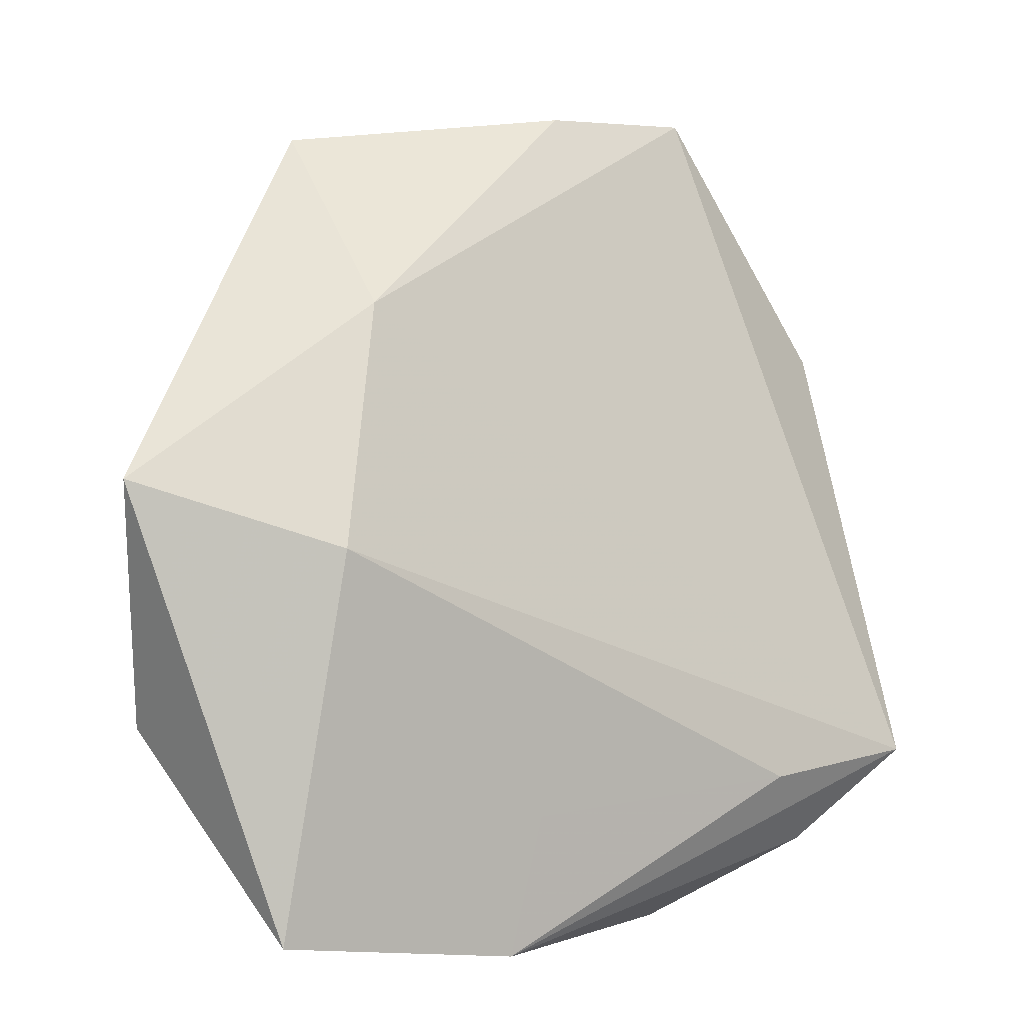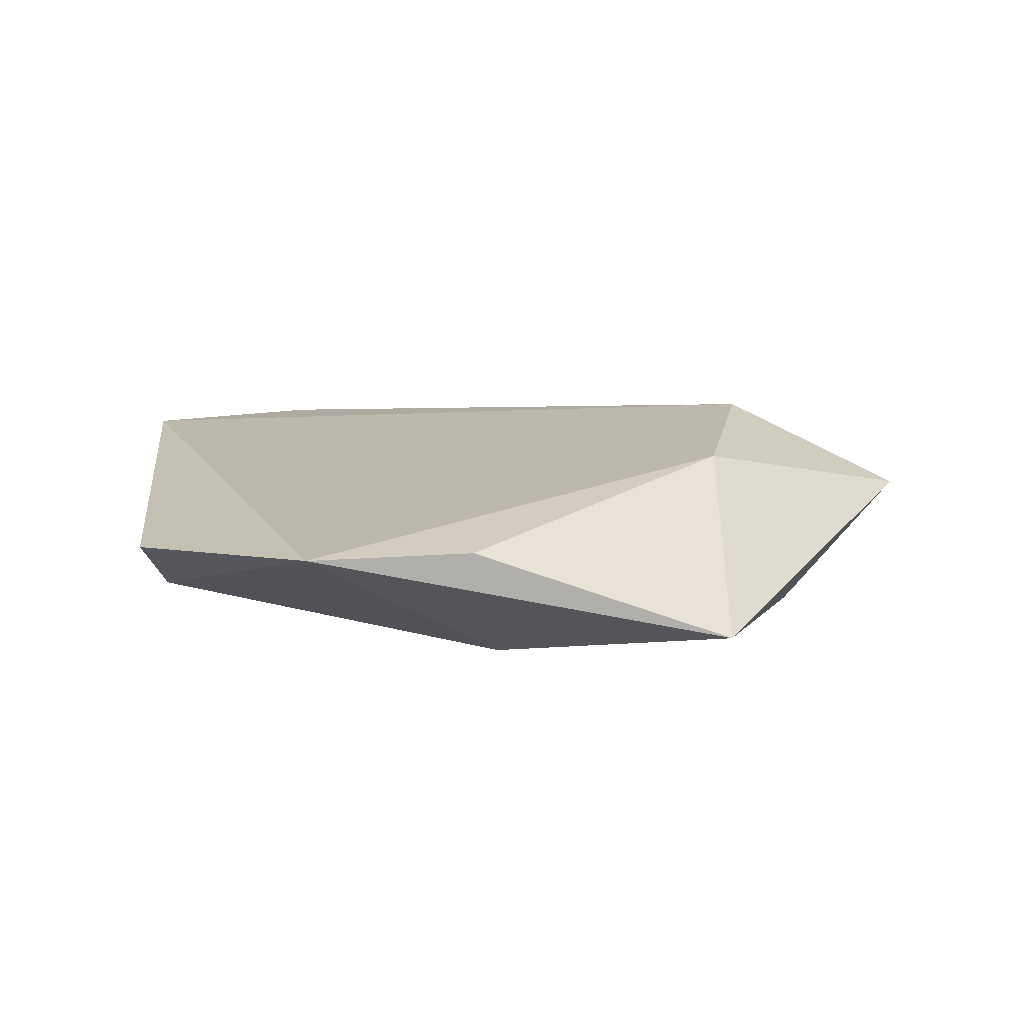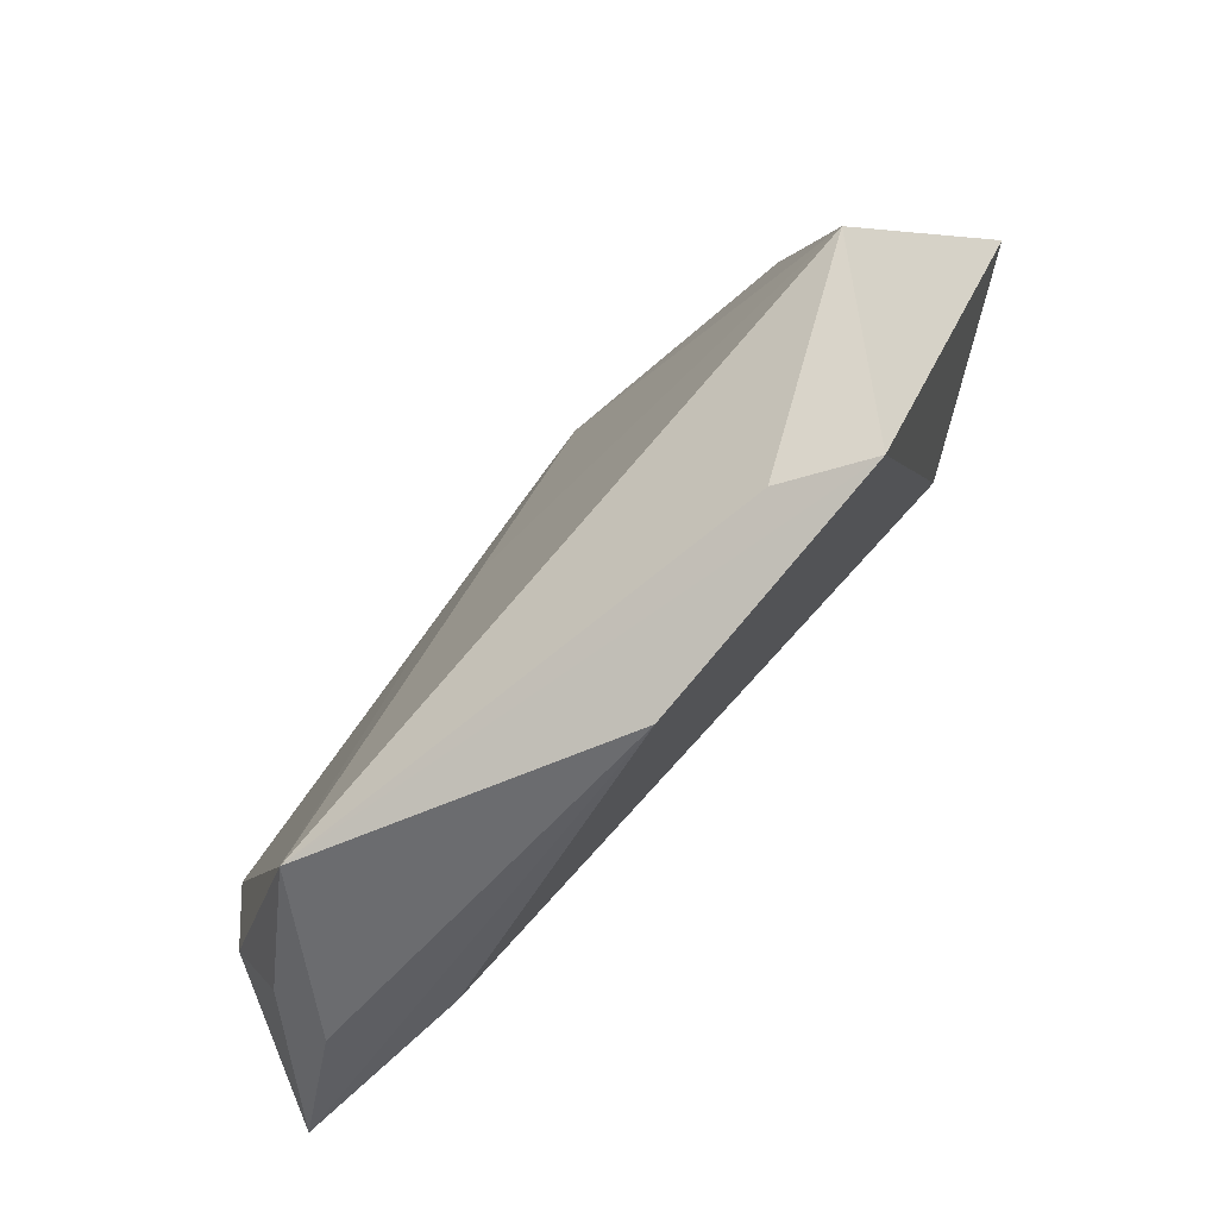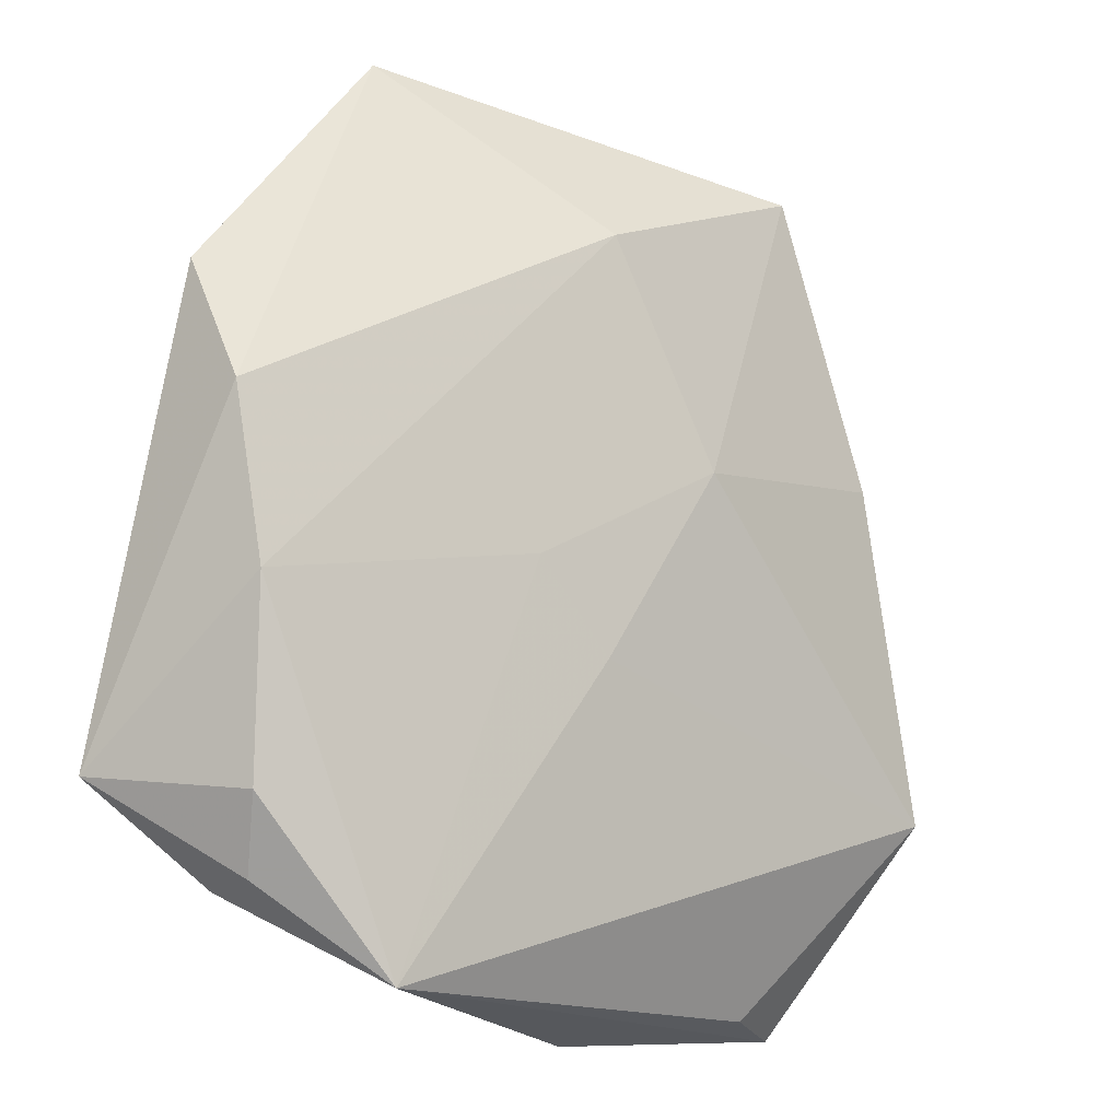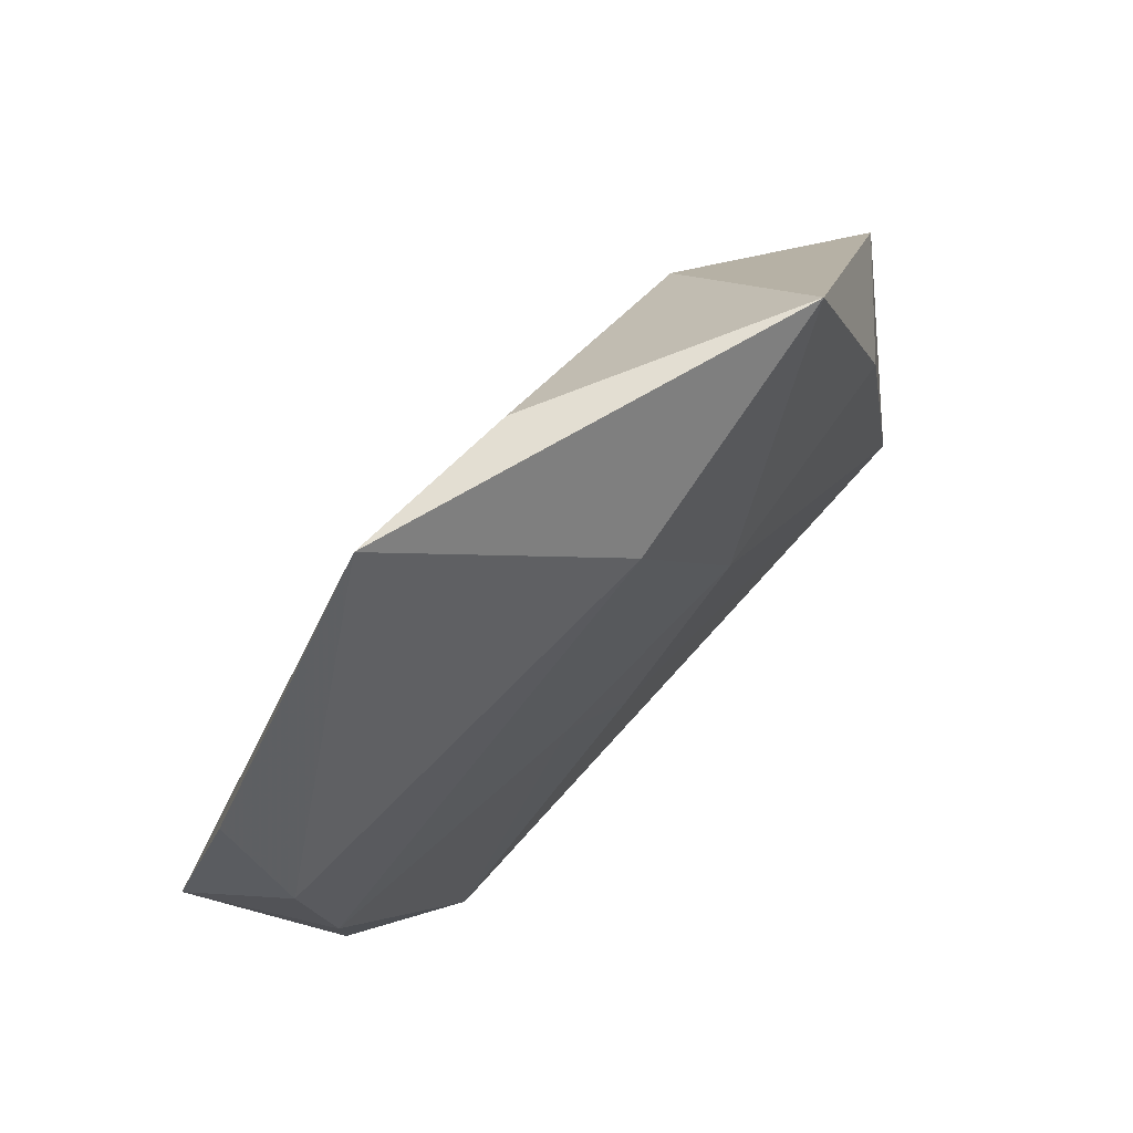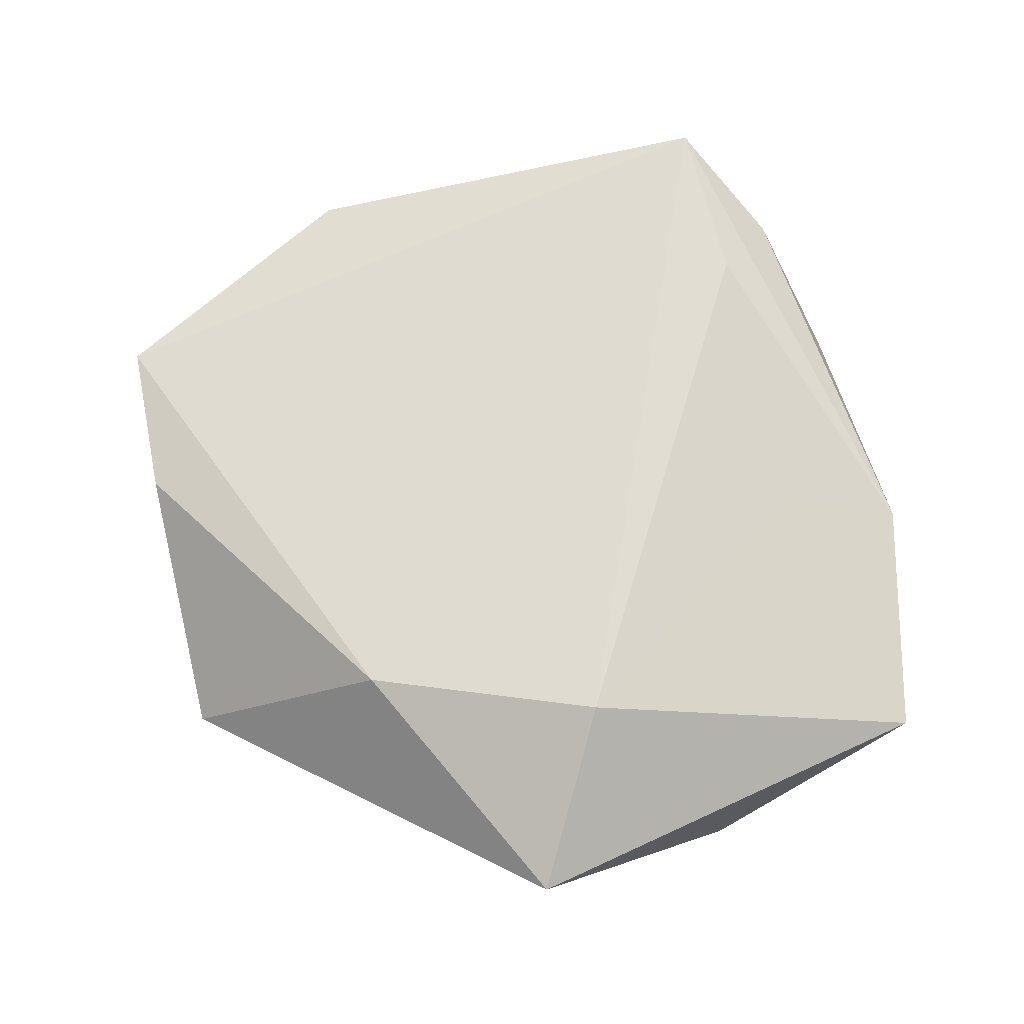
<metadata>
{"format":"obj","ext":"obj","renderer":"f3d","projection":"perspective","resolution":1024,"background":"white","views":[{"elev":-11.9,"azim":-35.1,"up":"+Y"},{"elev":10.2,"azim":-179.2,"up":"+Z"},{"elev":-79.9,"azim":-131.7,"up":"+Y"},{"elev":-9.4,"azim":141.7,"up":"+Y"},{"elev":74.0,"azim":134.7,"up":"+Y"},{"elev":71.5,"azim":-91.1,"up":"+Z"}]}
</metadata>
<code>
v 0.03759 0.02498 0.0007435
v -0.02616 -0.03835 0.00249
v 0.03679 0.014 -0.005344
v -0.02246 0.03916 -0.005305
v -0.03568 -0.01867 -0.008043
v 0.01797 0.04648 0.003711
v 0.03301 -0.02613 0.003042
v 0.04237 -0.017 0.00821
v 0.0329 -0.0253 -0.002184
v -0.008951 0.01109 -0.01054
v 0.0004593 0.03147 -0.00848
v -0.001532 -0.02595 0.006807
v 0.02318 -0.03369 -0.008725
v -0.03052 0.01235 -0.007196
v -0.0193 -0.0365 -0.001652
v -0.002477 -0.03858 0.003241
v 0.009381 0.002191 -0.00935
v -0.022 0.01924 0.009522
v 0.002446 0.04379 0.00396
v 0.03527 -0.001312 -0.007115
v 0.03448 -0.01843 -0.005297
v -0.04361 0.001119 0.003897
v 0.02574 -0.02087 0.009115
v -0.02602 -0.004314 0.01202
v 0.00255 -0.006168 -0.009964
f 18 4 22
f 6 8 1
f 6 18 8
f 16 2 13
f 8 18 24
f 2 16 24
f 24 18 22
f 22 2 24
f 13 2 15
f 9 21 8
f 13 21 9
f 4 6 11
f 4 18 19
f 19 6 4
f 18 6 19
f 8 16 7
f 7 16 13
f 7 9 8
f 13 9 7
f 23 16 8
f 8 24 23
f 5 2 22
f 5 15 2
f 13 15 5
f 20 21 13
f 8 21 20
f 12 24 16
f 16 23 12
f 12 23 24
f 22 4 14
f 14 5 22
f 13 5 25
f 3 20 11
f 3 6 1
f 3 11 6
f 1 8 3
f 8 20 3
f 5 14 10
f 10 25 5
f 4 11 10
f 10 14 4
f 25 10 17
f 17 20 13
f 13 25 17
f 11 20 17
f 17 10 11

</code>
